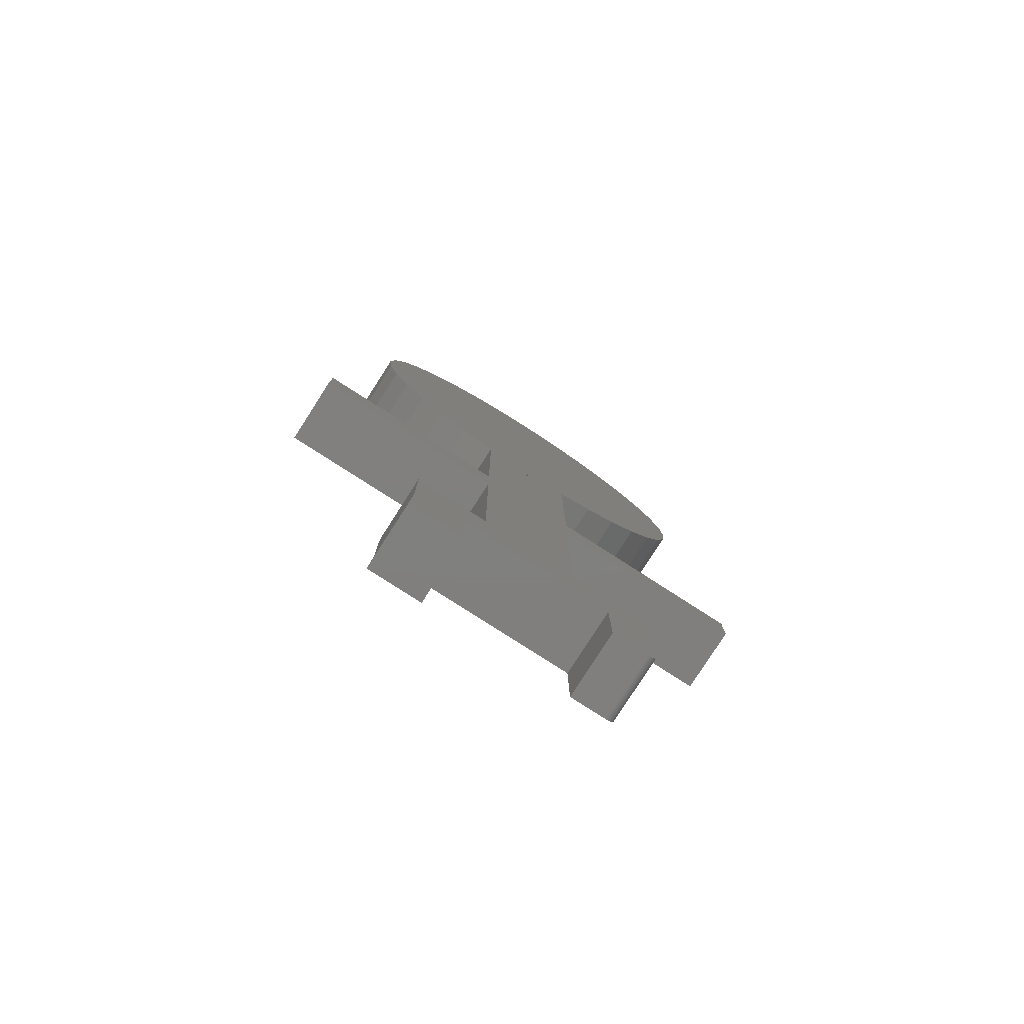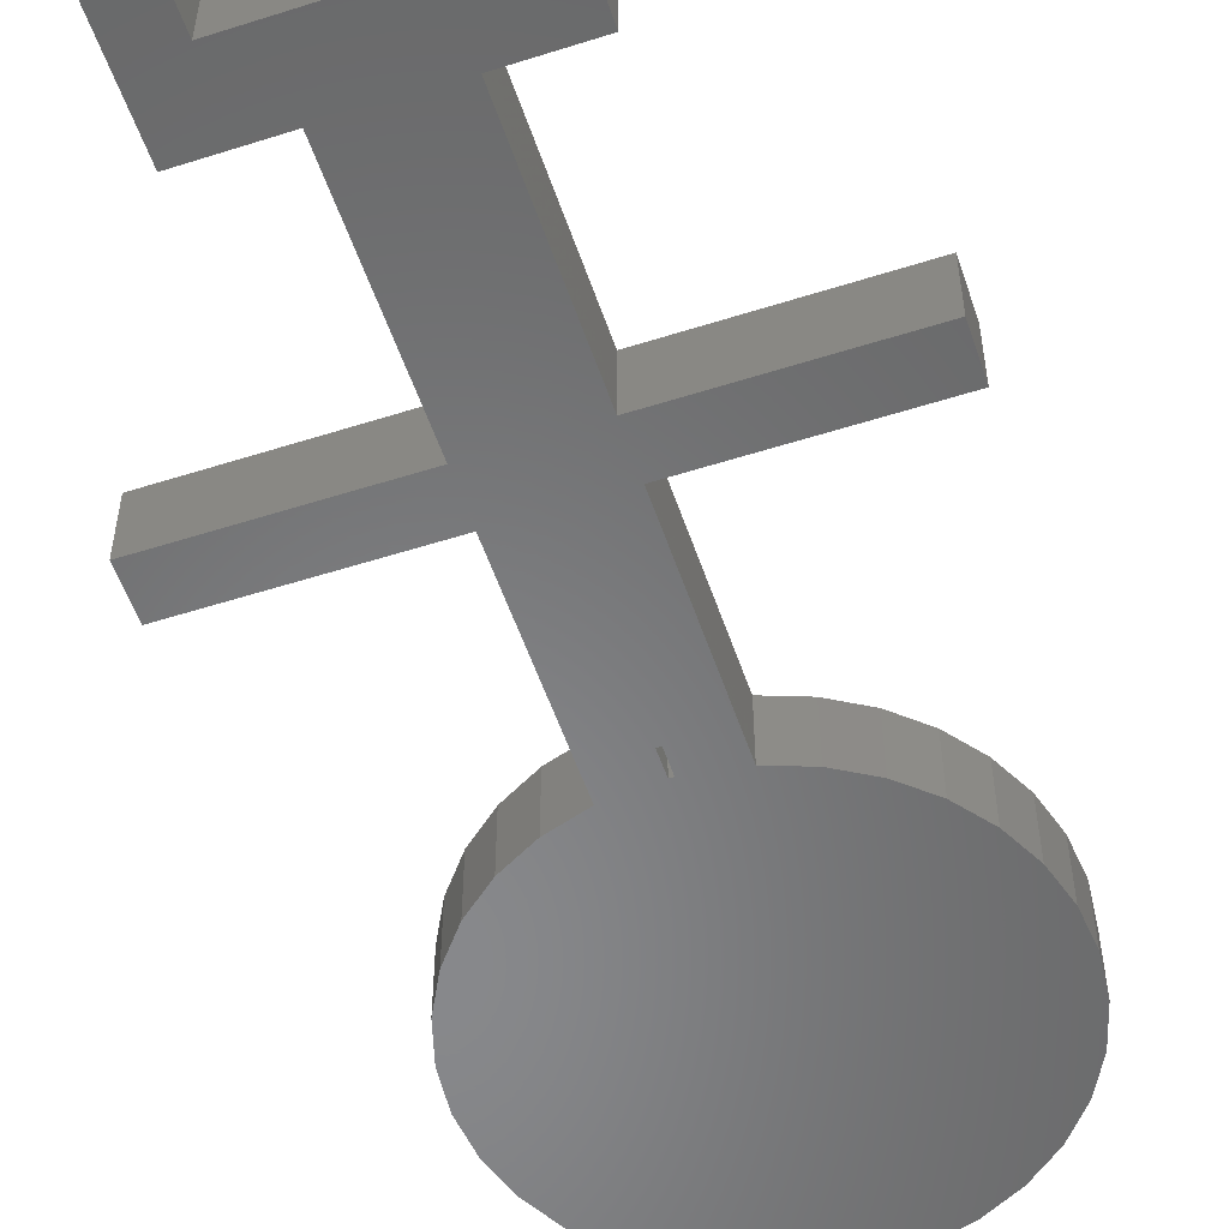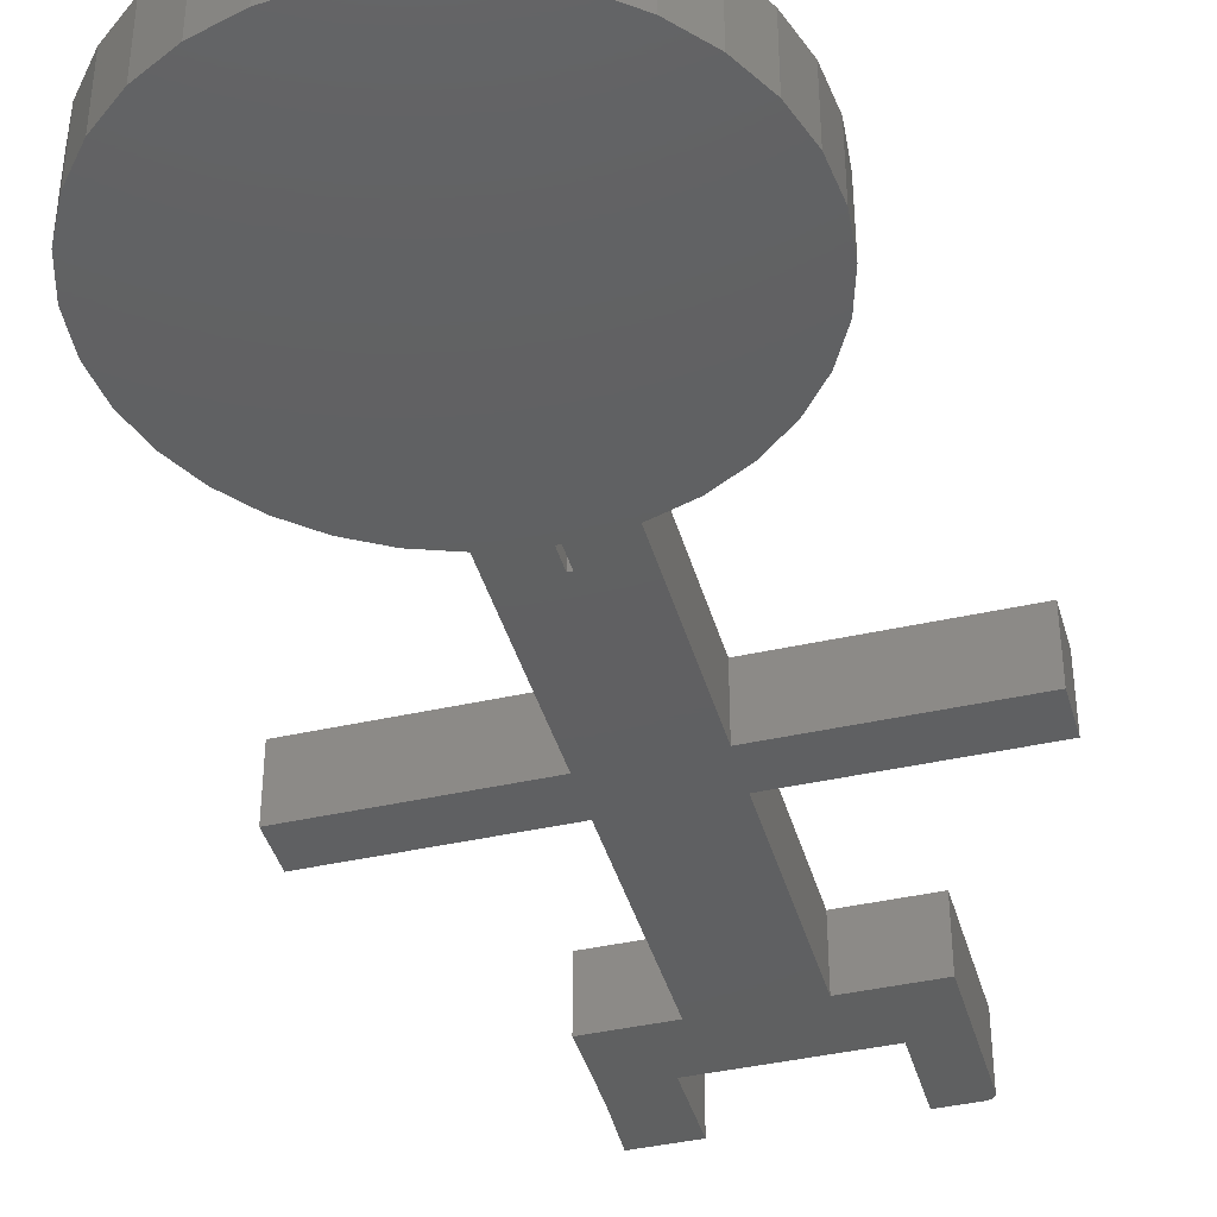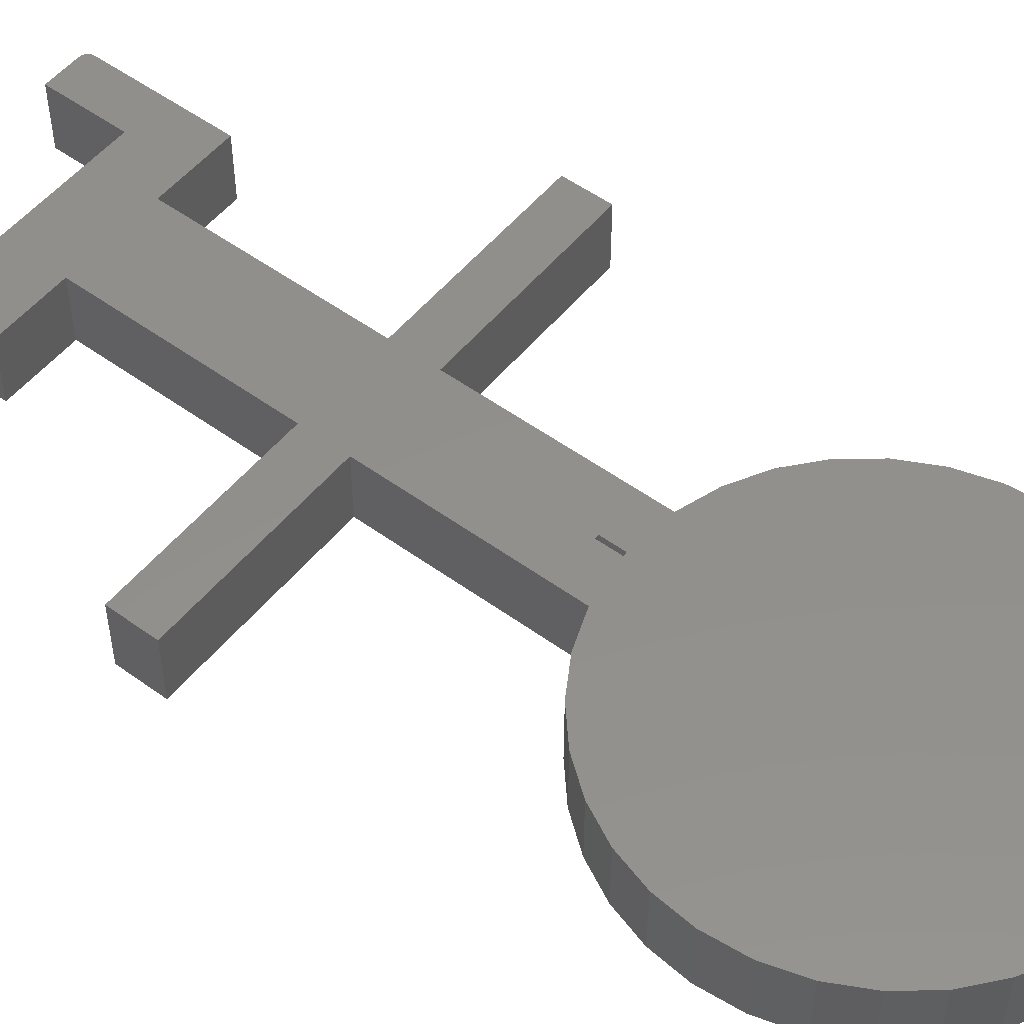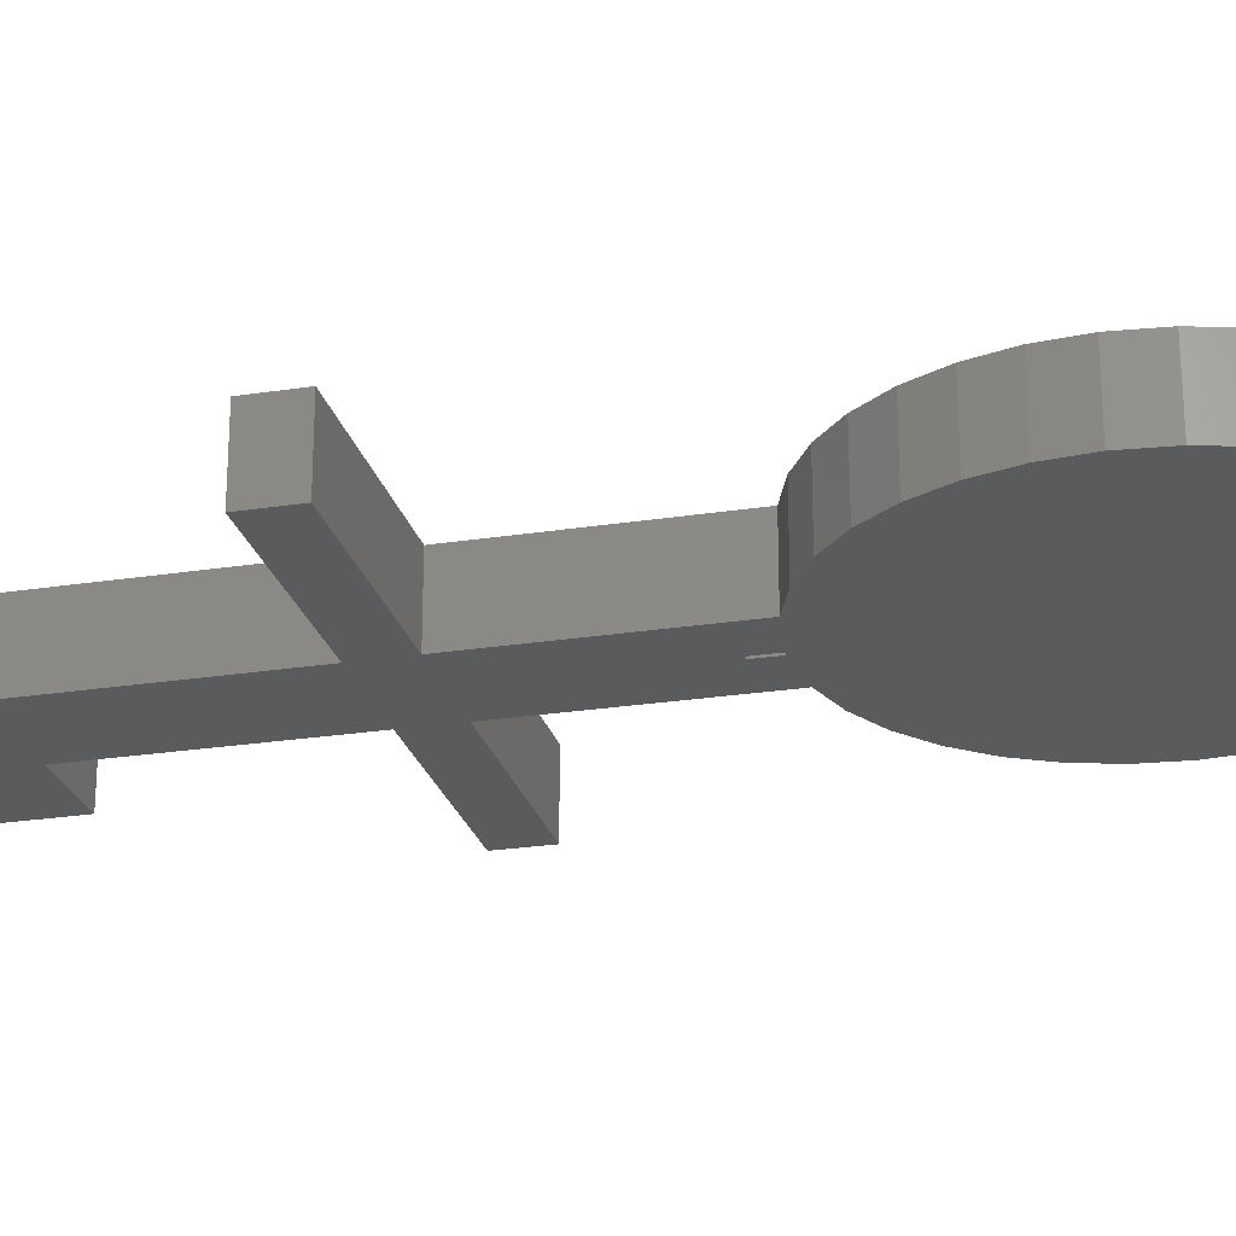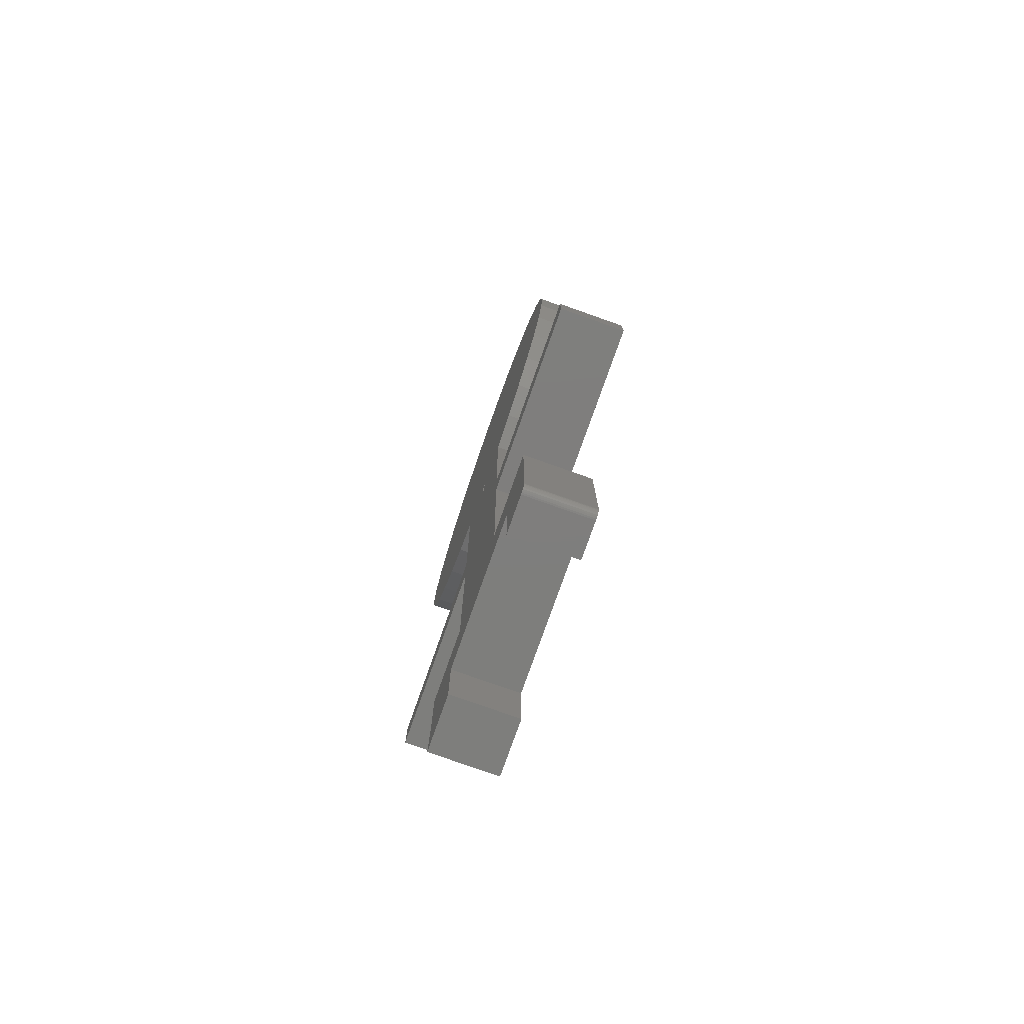
<metadata>
{"format":"stl","ext":"stl","renderer":"f3d","projection":"perspective","resolution":1024,"background":"white","views":[{"elev":-79.9,"azim":-32.7,"up":"+Z"},{"elev":-54.8,"azim":-161.4,"up":"+Y"},{"elev":-40.9,"azim":15.4,"up":"+Y"},{"elev":52.4,"azim":-51.9,"up":"+Y"},{"elev":-24.9,"azim":-75.8,"up":"+Y"},{"elev":-78.0,"azim":70.5,"up":"+Z"}]}
</metadata>
<code>
# stl→obj: 124 verts, 248 faces
v 0.1172 -0.0625 -0.7393
v 0.1172 1.691e-17 -0.7393
v 0.1172 -0.0625 -0.6139
v 0.1172 1.691e-17 -0.6139
v 0.07525 1.459e-17 -0.7471
v 0.1094 1.648e-17 -0.7471
v 0.07525 -0.0625 -0.7471
v 0.1094 -0.0625 -0.7471
v -0.04688 -0.0625 -0.1831
v -0.003701 -0.0625 -0.2109
v -0.003701 -0.0625 -0.1895
v -0.04688 -0.0625 -0.3711
v 0.1914 -0.0625 -2.32e-17
v 0.1878 -0.0625 0.03696
v 0.1879 -0.0625 -0.03636
v 0.177 -0.0625 0.07251
v 0.1775 -0.0625 -0.07136
v -0.1744 -0.0625 -0.06928
v -0.1839 -0.0625 0.03696
v -0.1842 -0.0625 -0.03525
v -0.1875 -0.0625 2.32e-17
v -2.298e-17 -0.0625 -0.2109
v 0.04317 -0.0625 -0.1849
v 1.997e-17 -0.0625 -0.1895
v -0.04688 -0.0625 -0.6139
v -0.1147 -0.0625 -0.6139
v -0.06538 -0.0625 -0.6731
v 0.04293 -0.0625 -0.6139
v 0.04293 -0.0625 -0.4141
v -0.04688 -0.0625 -0.4141
v 0.04317 -0.0625 -0.3711
v 0.2266 -0.0625 -0.4141
v 0.2266 -0.0625 -0.3711
v 0.1137 -0.0625 -0.7458
v 0.1109 -0.0625 -0.747
v 0.1124 -0.0625 -0.7465
v 0.07525 -0.0625 -0.6731
v 0.1149 -0.0625 -0.7448
v 0.1159 -0.0625 -0.7436
v 0.1166 -0.0625 -0.7423
v 0.117 -0.0625 -0.7408
v 0.1605 -0.0625 -0.1037
v 0.1595 -0.0625 0.1053
v 0.1377 -0.0625 -0.1322
v 0.136 -0.0625 0.134
v 0.1098 -0.0625 -0.1558
v 0.1072 -0.0625 0.1575
v 0.0779 -0.0625 -0.1736
v 0.07448 -0.0625 0.1751
v 0.03894 -0.0625 0.1858
v 0.001974 -0.0625 0.1895
v -0.03499 -0.0625 0.1858
v -0.08008 -0.0625 -0.1708
v -0.07053 -0.0625 0.1751
v -0.1104 -0.0625 -0.1525
v -0.1033 -0.0625 0.1575
v -0.1368 -0.0625 -0.129
v -0.132 -0.0625 0.134
v -0.1584 -0.0625 -0.1009
v -0.1556 -0.0625 0.1053
v -0.1731 -0.0625 0.07251
v -0.2266 -0.0625 -0.3711
v -0.2266 -0.0625 -0.4141
v -0.1172 -0.0625 -0.7422
v -0.06538 -0.0625 -0.7422
v -0.1147 -0.0625 -0.6879
v 0.1879 2.073e-17 -0.03636
v 0.1878 2.072e-17 0.03696
v 0.1914 2.093e-17 -2.32e-17
v 0.177 2.013e-17 0.07251
v 0.1775 2.015e-17 -0.07136
v -0.1842 7.409e-20 -0.03525
v -0.1839 9.254e-20 0.03696
v -0.1744 6.186e-19 -0.06928
v -0.1875 -1.096e-19 2.32e-17
v 1.615e-17 1.041e-17 -0.1895
v 0.04317 1.28e-17 -0.1849
v 1.484e-17 1.041e-17 -0.2109
v -0.04688 7.806e-18 -0.6139
v -0.04688 7.806e-18 -0.4141
v -0.003701 1.02e-17 -0.2109
v 0.04293 1.279e-17 -0.4141
v 0.04293 1.279e-17 -0.6139
v -0.06538 6.779e-18 -0.6731
v -0.1147 4.04e-18 -0.6139
v -0.04688 7.806e-18 -0.1831
v -0.03499 8.356e-18 0.1858
v 0.001974 1.041e-17 0.1895
v -0.003701 1.02e-17 -0.1895
v -0.04688 7.806e-18 -0.3711
v 0.04317 1.28e-17 -0.3711
v 0.2266 2.299e-17 -0.3711
v 0.2266 2.299e-17 -0.4141
v 0.1137 1.672e-17 -0.7458
v 0.1124 1.665e-17 -0.7465
v 0.1109 1.656e-17 -0.747
v 0.07525 1.459e-17 -0.6731
v 0.117 1.691e-17 -0.7408
v 0.1166 1.688e-17 -0.7423
v 0.1159 1.684e-17 -0.7436
v 0.1149 1.679e-17 -0.7448
v 0.03894 1.246e-17 0.1858
v 0.07448 1.443e-17 0.1751
v 0.0779 1.462e-17 -0.1736
v 0.1072 1.625e-17 0.1575
v 0.1098 1.639e-17 -0.1558
v 0.136 1.785e-17 0.134
v 0.1377 1.794e-17 -0.1322
v 0.1595 1.915e-17 0.1053
v 0.1605 1.921e-17 -0.1037
v -0.1731 6.911e-19 0.07251
v -0.1556 1.663e-18 0.1053
v -0.1584 1.505e-18 -0.1009
v -0.132 2.971e-18 0.134
v -0.1368 2.702e-18 -0.129
v -0.1033 4.565e-18 0.1575
v -0.1104 4.169e-18 -0.1525
v -0.07053 6.383e-18 0.1751
v -0.08008 5.853e-18 -0.1708
v -0.2266 -2.168e-18 -0.4141
v -0.2266 -2.168e-18 -0.3711
v -0.1147 4.04e-18 -0.6879
v -0.06538 6.779e-18 -0.7422
v -0.1172 3.903e-18 -0.7422
f 1 2 3
f 3 2 4
f 5 6 7
f 7 6 8
f 9 10 11
f 9 12 10
f 13 14 15
f 14 16 15
f 15 16 17
f 18 19 20
f 21 20 19
f 22 23 24
f 25 26 27
f 25 27 28
f 25 28 29
f 25 29 22
f 25 22 10
f 25 10 30
f 31 23 22
f 31 22 29
f 31 29 32
f 31 32 33
f 34 7 8
f 34 8 35
f 34 35 36
f 37 7 34
f 37 34 38
f 37 38 39
f 37 39 40
f 37 40 41
f 37 41 1
f 37 1 3
f 37 3 28
f 37 28 27
f 17 16 42
f 42 16 43
f 42 43 44
f 44 43 45
f 44 45 46
f 46 45 47
f 46 47 48
f 48 47 49
f 48 49 23
f 23 49 50
f 23 50 24
f 24 50 51
f 24 51 11
f 11 51 9
f 9 51 52
f 9 52 53
f 53 52 54
f 53 54 55
f 55 54 56
f 55 56 57
f 57 56 58
f 57 58 59
f 59 58 60
f 59 60 18
f 18 60 61
f 18 61 19
f 62 63 12
f 12 63 30
f 12 30 10
f 64 65 66
f 66 65 27
f 66 27 26
f 67 68 69
f 67 70 68
f 71 70 67
f 72 73 74
f 73 72 75
f 76 77 78
f 79 80 81
f 79 81 78
f 79 78 82
f 79 82 83
f 79 83 84
f 79 84 85
f 86 87 88
f 86 88 89
f 86 89 81
f 86 81 90
f 91 92 93
f 91 93 82
f 91 82 78
f 91 78 77
f 94 95 96
f 94 96 6
f 94 6 5
f 97 84 83
f 97 83 4
f 97 4 2
f 97 2 98
f 97 98 99
f 97 99 100
f 97 100 101
f 97 101 94
f 97 94 5
f 89 88 76
f 76 88 102
f 76 102 77
f 77 102 103
f 77 103 104
f 104 103 105
f 104 105 106
f 106 105 107
f 106 107 108
f 108 107 109
f 108 109 110
f 110 109 70
f 110 70 71
f 73 111 74
f 74 111 112
f 74 112 113
f 113 112 114
f 113 114 115
f 115 114 116
f 115 116 117
f 117 116 118
f 117 118 119
f 119 118 87
f 119 87 86
f 81 80 90
f 90 80 120
f 90 120 121
f 85 84 122
f 122 84 123
f 122 123 124
f 2 1 98
f 98 1 41
f 98 41 99
f 99 41 40
f 99 40 100
f 100 40 39
f 100 39 101
f 101 39 38
f 101 38 94
f 94 38 34
f 94 34 95
f 95 34 36
f 95 36 96
f 96 36 35
f 96 35 6
f 6 35 8
f 37 97 7
f 7 97 5
f 27 84 37
f 37 84 97
f 26 85 66
f 66 85 122
f 65 123 27
f 27 123 84
f 122 124 66
f 66 124 64
f 124 123 64
f 64 123 65
f 24 76 22
f 22 76 78
f 11 89 24
f 24 89 76
f 10 81 11
f 11 81 89
f 22 78 10
f 10 78 81
f 63 120 30
f 30 120 80
f 121 120 62
f 62 120 63
f 12 90 62
f 62 90 121
f 9 86 12
f 12 86 90
f 33 92 31
f 31 92 91
f 93 92 32
f 32 92 33
f 29 82 32
f 32 82 93
f 31 91 23
f 23 91 77
f 86 9 119
f 119 9 53
f 119 53 117
f 117 53 55
f 117 55 115
f 115 55 57
f 115 57 113
f 113 57 59
f 113 59 74
f 74 59 18
f 74 18 72
f 72 18 20
f 72 20 75
f 75 20 21
f 69 13 67
f 67 13 15
f 67 15 71
f 71 15 17
f 71 17 110
f 110 17 42
f 110 42 108
f 108 42 44
f 108 44 106
f 106 44 46
f 106 46 104
f 104 46 48
f 104 48 77
f 77 48 23
f 75 21 73
f 73 21 19
f 73 19 111
f 111 19 61
f 111 61 112
f 112 61 60
f 112 60 114
f 114 60 58
f 114 58 116
f 116 58 56
f 116 56 118
f 118 56 54
f 118 54 87
f 87 54 52
f 87 52 88
f 88 52 51
f 88 51 102
f 102 51 50
f 102 50 103
f 103 50 49
f 103 49 105
f 105 49 47
f 105 47 107
f 107 47 45
f 107 45 109
f 109 45 43
f 109 43 70
f 70 43 16
f 70 16 68
f 68 16 14
f 68 14 69
f 69 14 13
f 3 4 28
f 28 4 83
f 25 79 26
f 26 79 85
f 28 83 29
f 29 83 82
f 30 80 25
f 25 80 79

</code>
